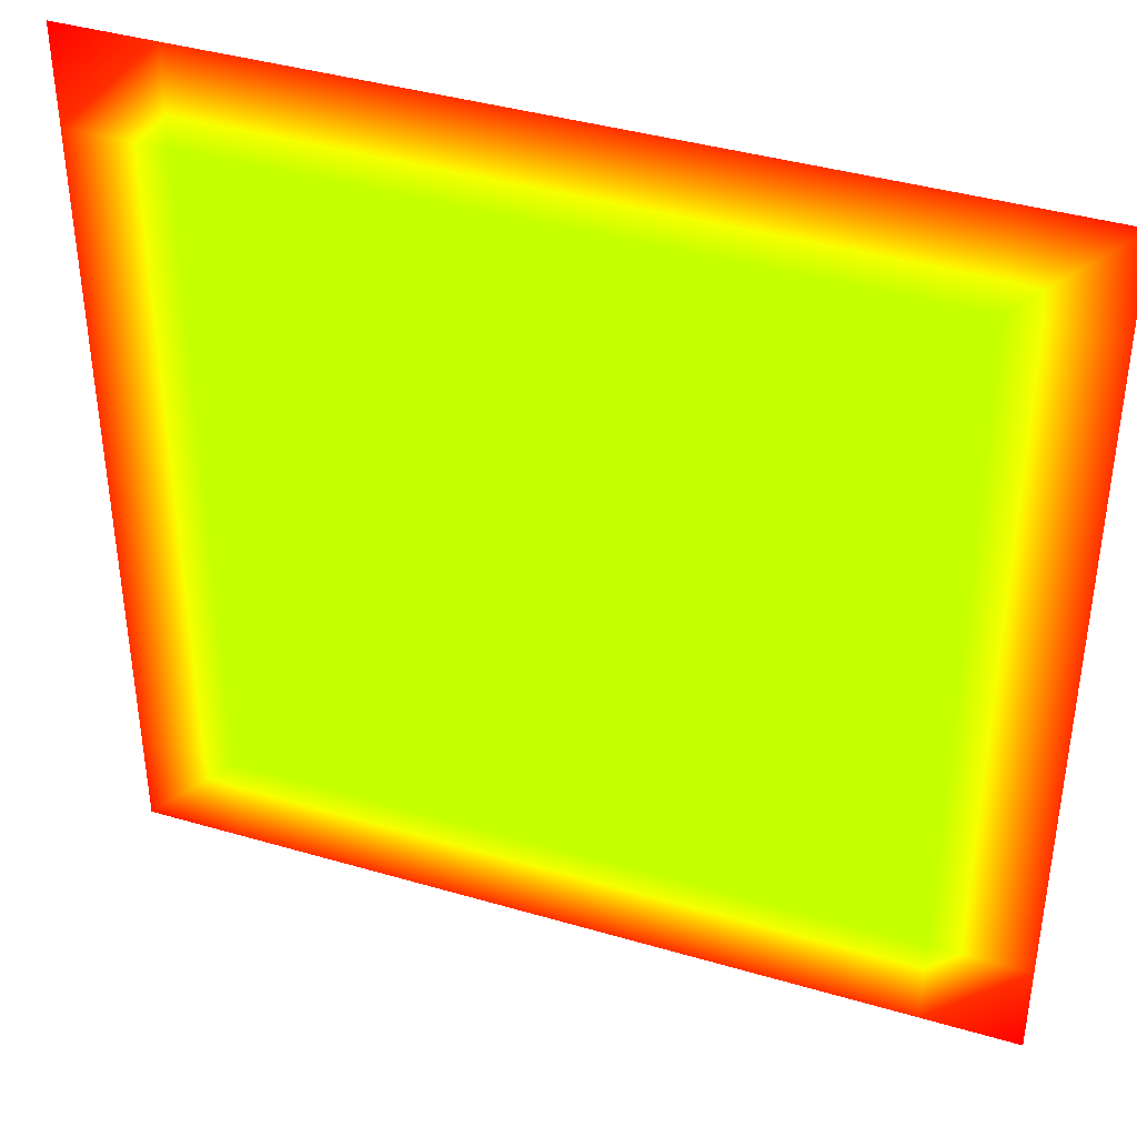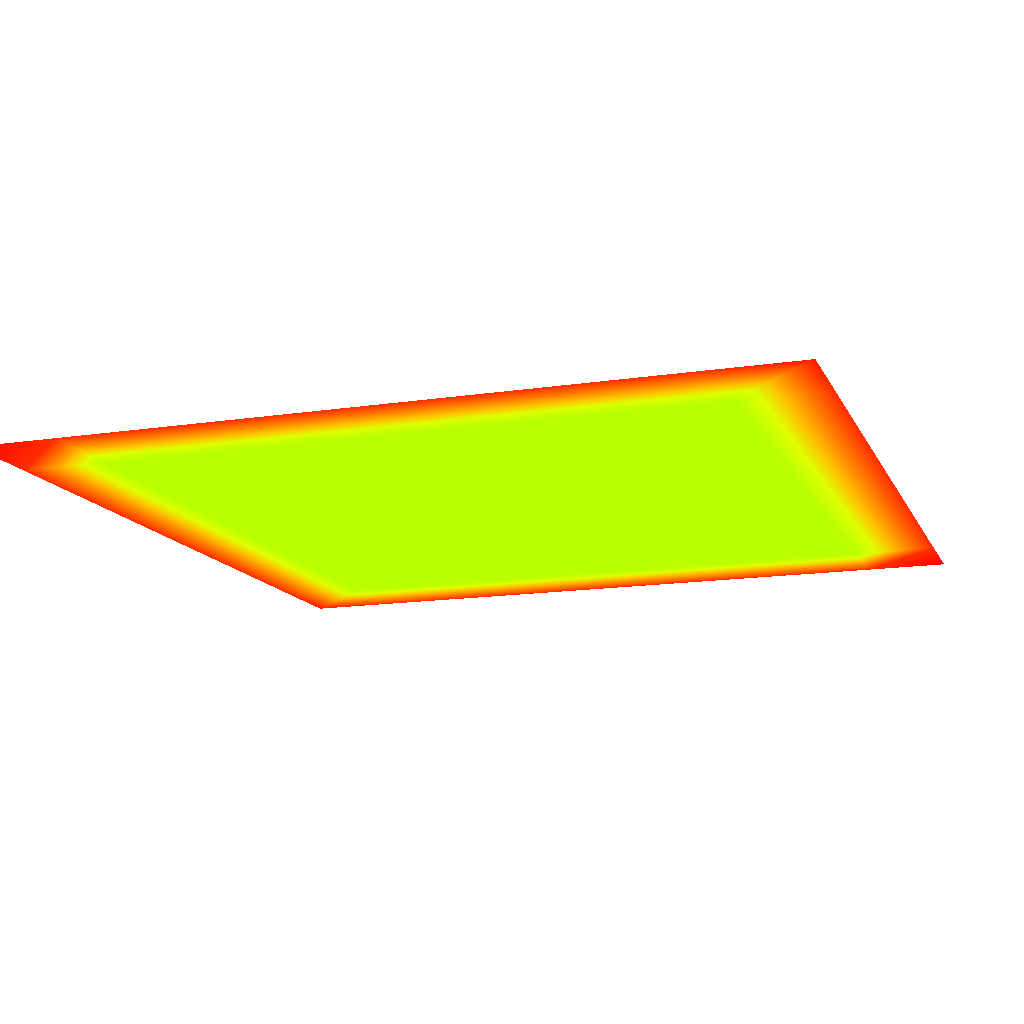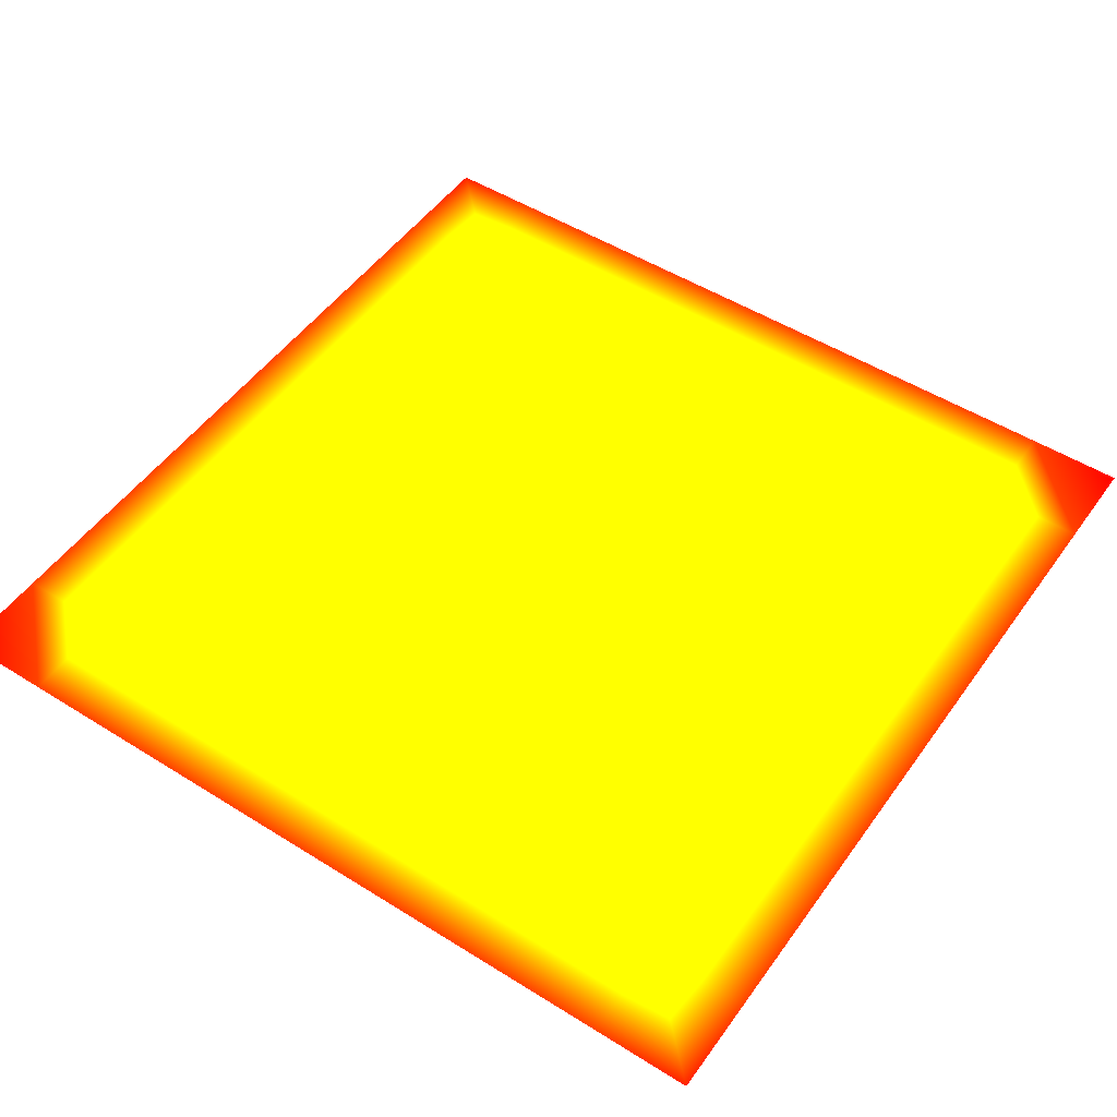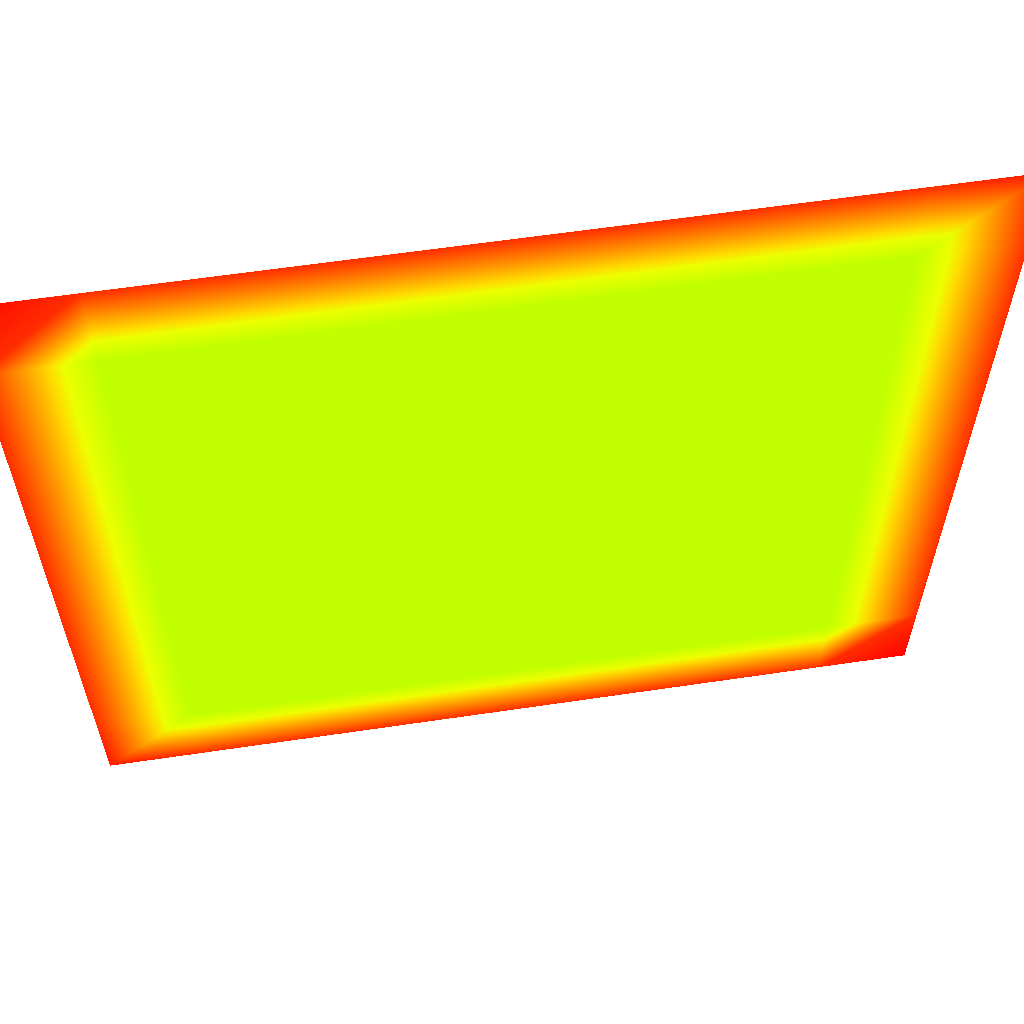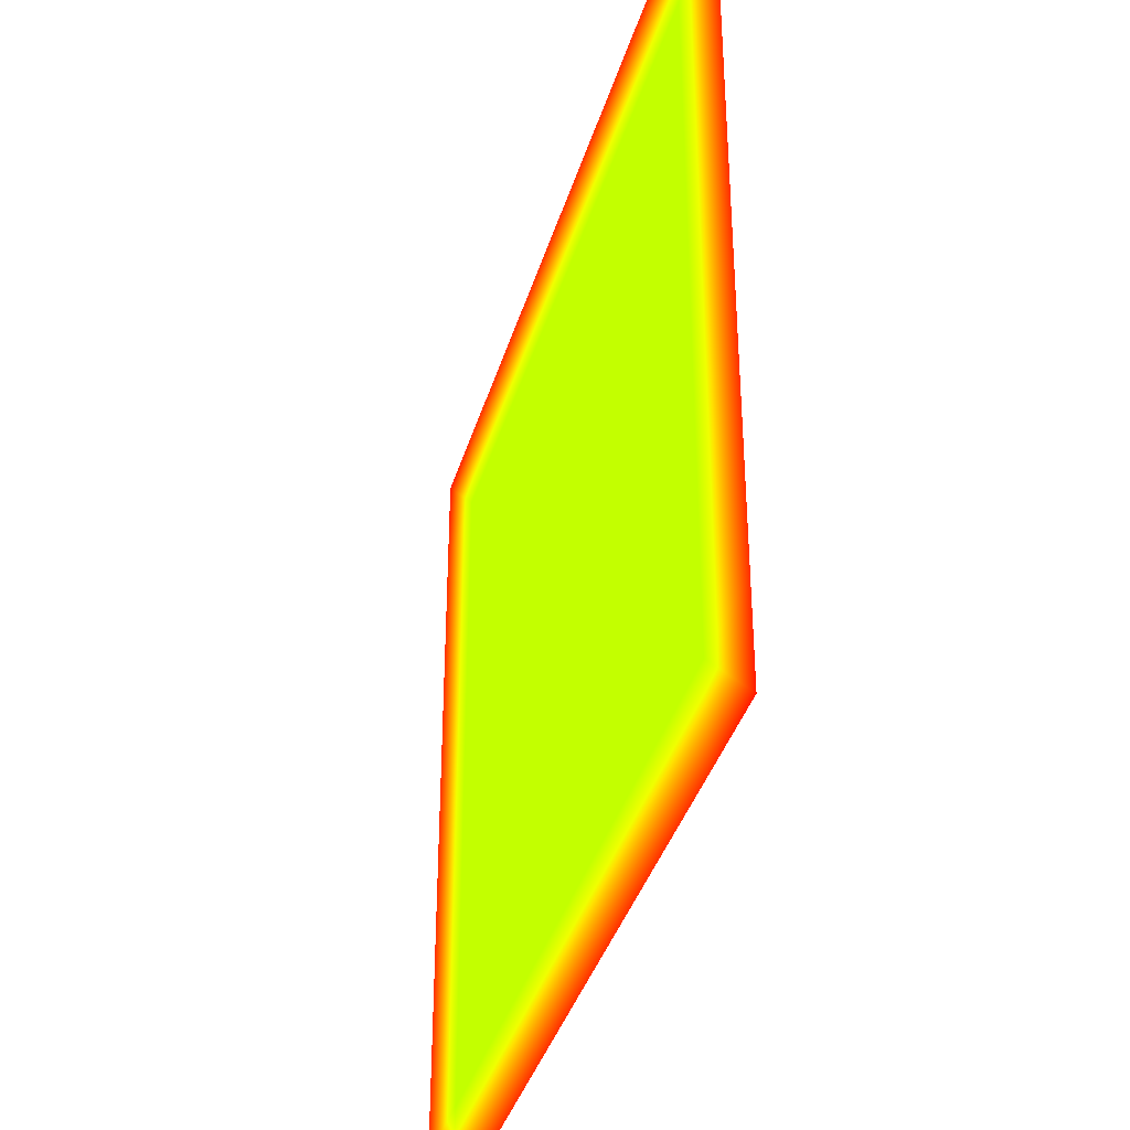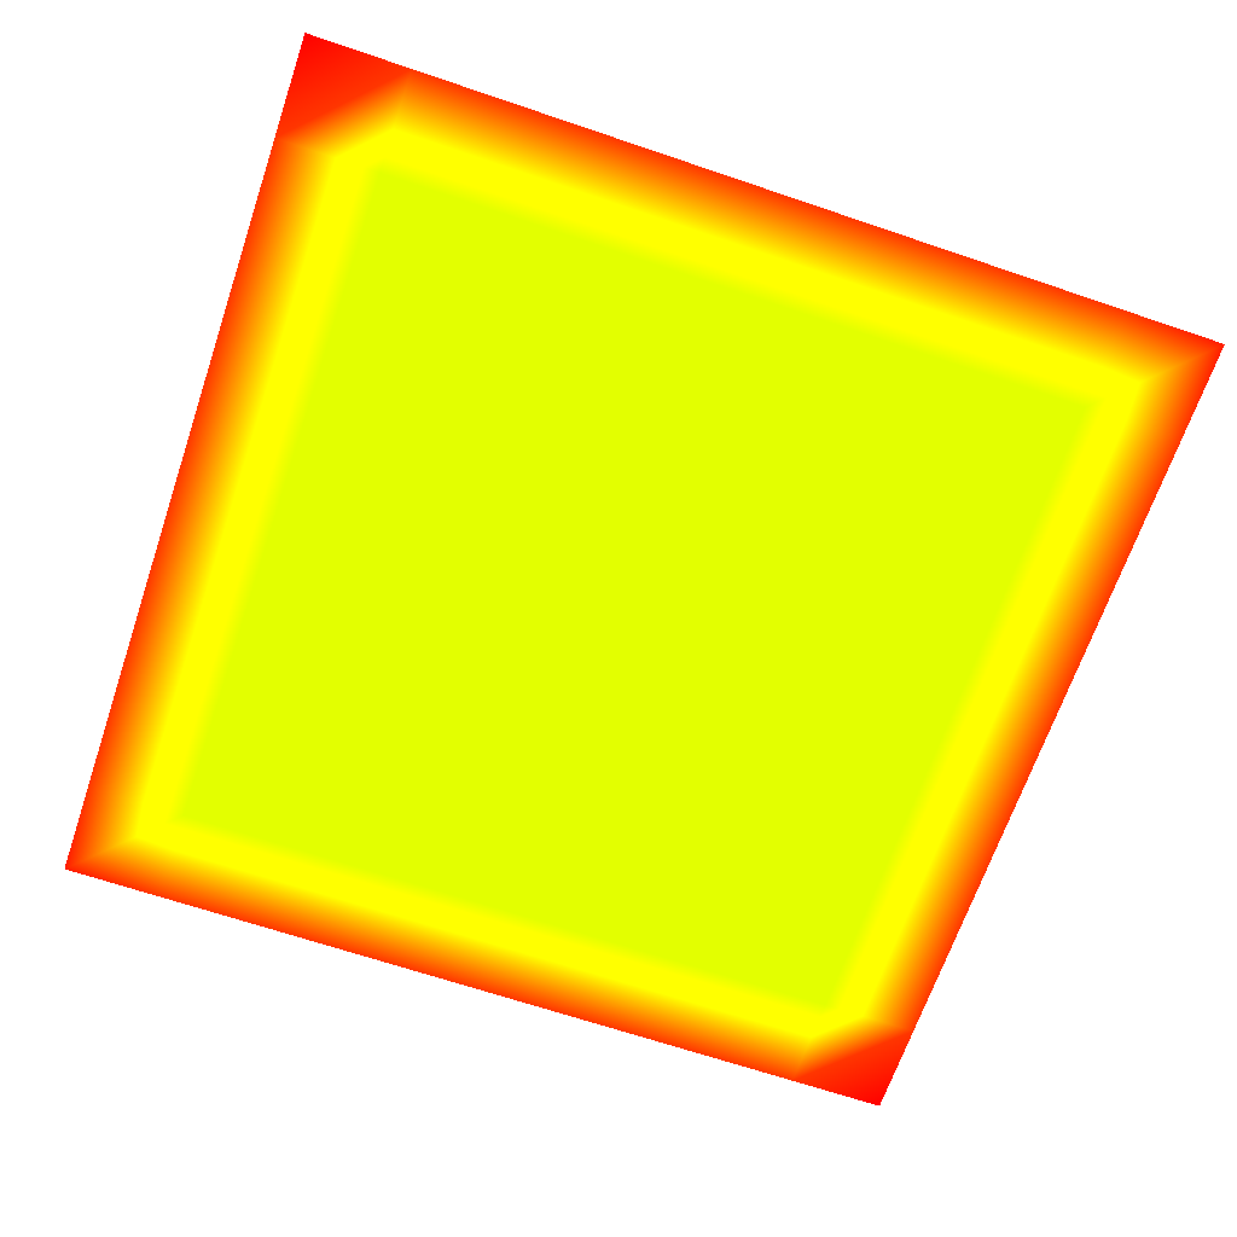
<metadata>
{"format":"obj","ext":"obj","renderer":"f3d","projection":"perspective","resolution":1024,"background":"white","views":[{"elev":39.9,"azim":-160.0,"up":"+Y"},{"elev":-14.3,"azim":-161.1,"up":"+Z"},{"elev":50.6,"azim":34.4,"up":"+Z"},{"elev":60.5,"azim":171.3,"up":"+Y"},{"elev":-38.4,"azim":73.8,"up":"+Y"},{"elev":-66.8,"azim":-18.8,"up":"+Z"}]}
</metadata>
<code>
v 0 0 0 1 0.06667 0
v -0.03333 0 0 1 0.1333 0
v -0.06667 0 0 1 0.1333 0
v -0.1 0 0 1 0.1333 0
v -0.1333 0 0 1 0.1333 0
v -0.1667 0 0 1 0.1333 0
v -0.2 0 0 1 0.1333 0
v -0.2333 0 0 1 0.1333 0
v -0.2667 0 0 1 0.1333 0
v -0.3 0 0 1 0 0
v 0 0.03333 0 1 0.1333 0
v -0.03333 0.03333 0 0.5647 1 0
v -0.06667 0.03333 0 0.5647 1 0
v -0.1 0.03333 0 0.5647 1 0
v -0.1333 0.03333 0 0.5647 1 0
v -0.1667 0.03333 0 0.5647 1 0
v -0.2 0.03333 0 0.5647 1 0
v -0.2333 0.03333 0 0.5647 1 0
v -0.2667 0.03333 0 0.5647 1 0
v -0.3 0.03333 0 1 0.1333 0
v 0 0.06667 0 1 0.1333 0
v -0.03333 0.06667 0 0.5647 1 0
v -0.06667 0.06667 0 0.5647 1 0
v -0.1 0.06667 0 0.5647 1 0
v -0.1333 0.06667 0 0.5647 1 0
v -0.1667 0.06667 0 0.5647 1 0
v -0.2 0.06667 0 0.5647 1 0
v -0.2333 0.06667 0 0.5647 1 0
v -0.2667 0.06667 0 0.5647 1 0
v -0.3 0.06667 0 1 0.1333 0
v 0 0.1 0 1 0.1333 0
v -0.03333 0.1 0 0.5647 1 0
v -0.06667 0.1 0 0.5647 1 0
v -0.1 0.1 0 0.5647 1 0
v -0.1333 0.1 0 0.5647 1 0
v -0.1667 0.1 0 0.5647 1 0
v -0.2 0.1 0 0.5647 1 0
v -0.2333 0.1 0 0.5647 1 0
v -0.2667 0.1 0 0.5647 1 0
v -0.3 0.1 0 1 0.1333 0
v 0 0.1333 0 1 0.1333 0
v -0.03333 0.1333 0 0.5647 1 0
v -0.06667 0.1333 0 0.5647 1 0
v -0.1 0.1333 0 0.5647 1 0
v -0.1333 0.1333 0 0.5647 1 0
v -0.1667 0.1333 0 0.5647 1 0
v -0.2 0.1333 0 0.5647 1 0
v -0.2333 0.1333 0 0.5647 1 0
v -0.2667 0.1333 0 0.5647 1 0
v -0.3 0.1333 0 1 0.1333 0
v 0 0.1667 0 1 0.1333 0
v -0.03333 0.1667 0 0.5647 1 0
v -0.06667 0.1667 0 0.5647 1 0
v -0.1 0.1667 0 0.5647 1 0
v -0.1333 0.1667 0 0.5647 1 0
v -0.1667 0.1667 0 0.5647 1 0
v -0.2 0.1667 0 0.5647 1 0
v -0.2333 0.1667 0 0.5647 1 0
v -0.2667 0.1667 0 0.5647 1 0
v -0.3 0.1667 0 1 0.1333 0
v 0 0.2 0 1 0.1333 0
v -0.03333 0.2 0 0.5647 1 0
v -0.06667 0.2 0 0.5647 1 0
v -0.1 0.2 0 0.5647 1 0
v -0.1333 0.2 0 0.5647 1 0
v -0.1667 0.2 0 0.5647 1 0
v -0.2 0.2 0 0.5647 1 0
v -0.2333 0.2 0 0.5647 1 0
v -0.2667 0.2 0 0.5647 1 0
v -0.3 0.2 0 1 0.1333 0
v 0 0.2333 0 1 0.1333 0
v -0.03333 0.2333 0 0.5647 1 0
v -0.06667 0.2333 0 0.5647 1 0
v -0.1 0.2333 0 0.5647 1 0
v -0.1333 0.2333 0 0.5647 1 0
v -0.1667 0.2333 0 0.5647 1 0
v -0.2 0.2333 0 0.5647 1 0
v -0.2333 0.2333 0 0.5647 1 0
v -0.2667 0.2333 0 0.5647 1 0
v -0.3 0.2333 0 1 0.1333 0
v 0 0.2667 0 1 0.1333 0
v -0.03333 0.2667 0 0.5647 1 0
v -0.06667 0.2667 0 0.5647 1 0
v -0.1 0.2667 0 0.5647 1 0
v -0.1333 0.2667 0 0.5647 1 0
v -0.1667 0.2667 0 0.5647 1 0
v -0.2 0.2667 0 0.5647 1 0
v -0.2333 0.2667 0 0.5647 1 0
v -0.2667 0.2667 0 0.5647 1 0
v -0.3 0.2667 0 1 0.1333 0
v 0 0.3 0 1 0 0
v -0.03333 0.3 0 1 0.1333 0
v -0.06667 0.3 0 1 0.1333 0
v -0.1 0.3 0 1 0.1333 0
v -0.1333 0.3 0 1 0.1333 0
v -0.1667 0.3 0 1 0.1333 0
v -0.2 0.3 0 1 0.1333 0
v -0.2333 0.3 0 1 0.1333 0
v -0.2667 0.3 0 1 0.1333 0
v -0.3 0.3 0 1 0.06667 0
f 12 2 1
f 1 11 12
f 13 3 2
f 2 12 13
f 14 4 3
f 3 13 14
f 15 5 4
f 4 14 15
f 16 6 5
f 5 15 16
f 17 7 6
f 6 16 17
f 18 8 7
f 7 17 18
f 19 9 8
f 8 18 19
f 20 10 9
f 9 19 20
f 22 12 11
f 11 21 22
f 23 13 12
f 12 22 23
f 24 14 13
f 13 23 24
f 25 15 14
f 14 24 25
f 26 16 15
f 15 25 26
f 27 17 16
f 16 26 27
f 28 18 17
f 17 27 28
f 29 19 18
f 18 28 29
f 30 20 19
f 19 29 30
f 32 22 21
f 21 31 32
f 33 23 22
f 22 32 33
f 34 24 23
f 23 33 34
f 35 25 24
f 24 34 35
f 36 26 25
f 25 35 36
f 37 27 26
f 26 36 37
f 38 28 27
f 27 37 38
f 39 29 28
f 28 38 39
f 40 30 29
f 29 39 40
f 42 32 31
f 31 41 42
f 43 33 32
f 32 42 43
f 44 34 33
f 33 43 44
f 45 35 34
f 34 44 45
f 46 36 35
f 35 45 46
f 47 37 36
f 36 46 47
f 48 38 37
f 37 47 48
f 49 39 38
f 38 48 49
f 50 40 39
f 39 49 50
f 52 42 41
f 41 51 52
f 53 43 42
f 42 52 53
f 54 44 43
f 43 53 54
f 55 45 44
f 44 54 55
f 56 46 45
f 45 55 56
f 57 47 46
f 46 56 57
f 58 48 47
f 47 57 58
f 59 49 48
f 48 58 59
f 60 50 49
f 49 59 60
f 62 52 51
f 51 61 62
f 63 53 52
f 52 62 63
f 64 54 53
f 53 63 64
f 65 55 54
f 54 64 65
f 66 56 55
f 55 65 66
f 67 57 56
f 56 66 67
f 68 58 57
f 57 67 68
f 69 59 58
f 58 68 69
f 70 60 59
f 59 69 70
f 72 62 61
f 61 71 72
f 73 63 62
f 62 72 73
f 74 64 63
f 63 73 74
f 75 65 64
f 64 74 75
f 76 66 65
f 65 75 76
f 77 67 66
f 66 76 77
f 78 68 67
f 67 77 78
f 79 69 68
f 68 78 79
f 80 70 69
f 69 79 80
f 82 72 71
f 71 81 82
f 83 73 72
f 72 82 83
f 84 74 73
f 73 83 84
f 85 75 74
f 74 84 85
f 86 76 75
f 75 85 86
f 87 77 76
f 76 86 87
f 88 78 77
f 77 87 88
f 89 79 78
f 78 88 89
f 90 80 79
f 79 89 90
f 92 82 81
f 81 91 92
f 93 83 82
f 82 92 93
f 94 84 83
f 83 93 94
f 95 85 84
f 84 94 95
f 96 86 85
f 85 95 96
f 97 87 86
f 86 96 97
f 98 88 87
f 87 97 98
f 99 89 88
f 88 98 99
f 100 90 89
f 89 99 100

</code>
